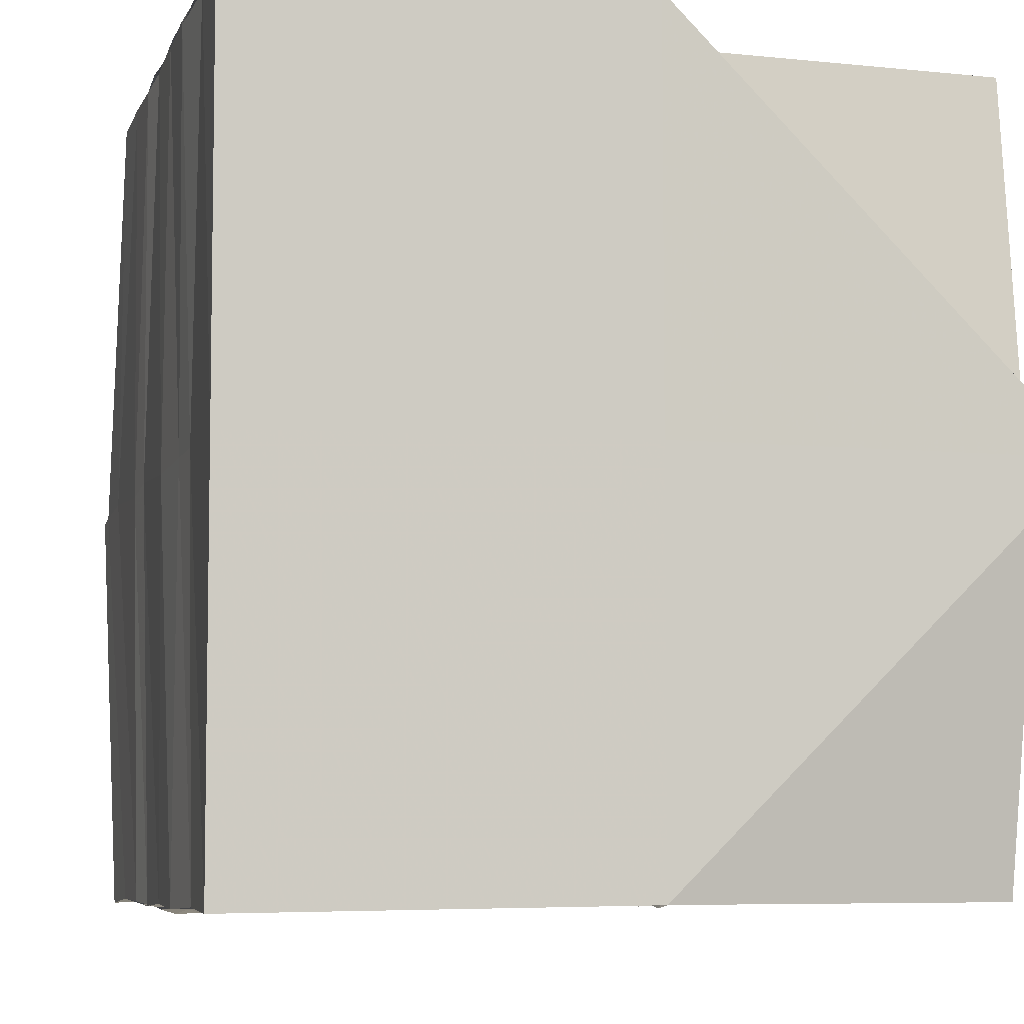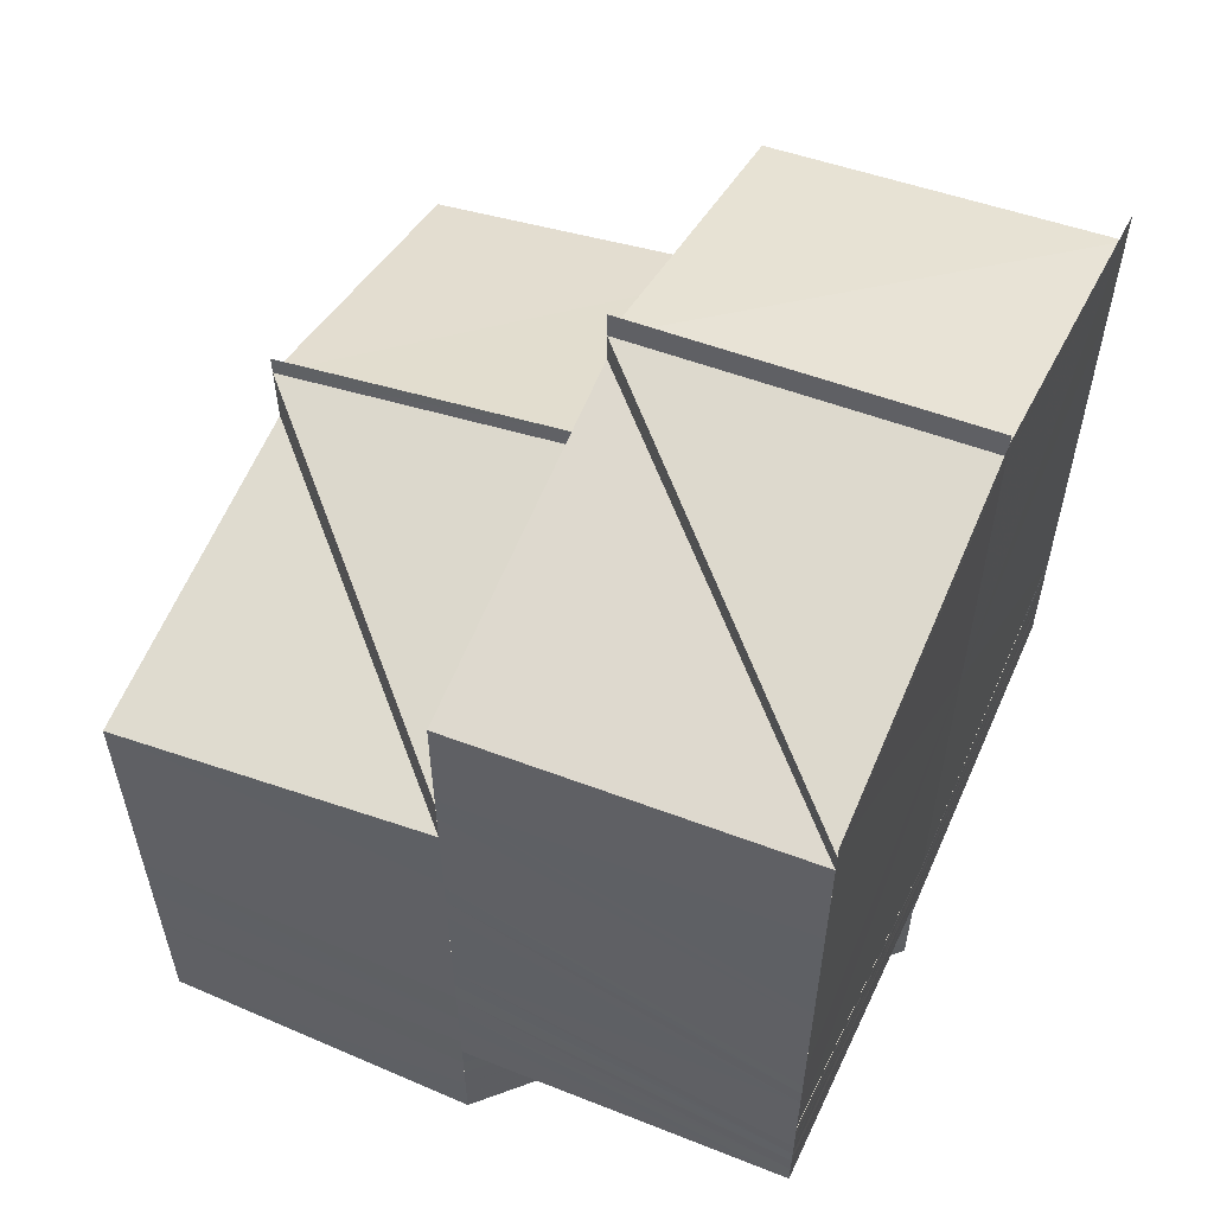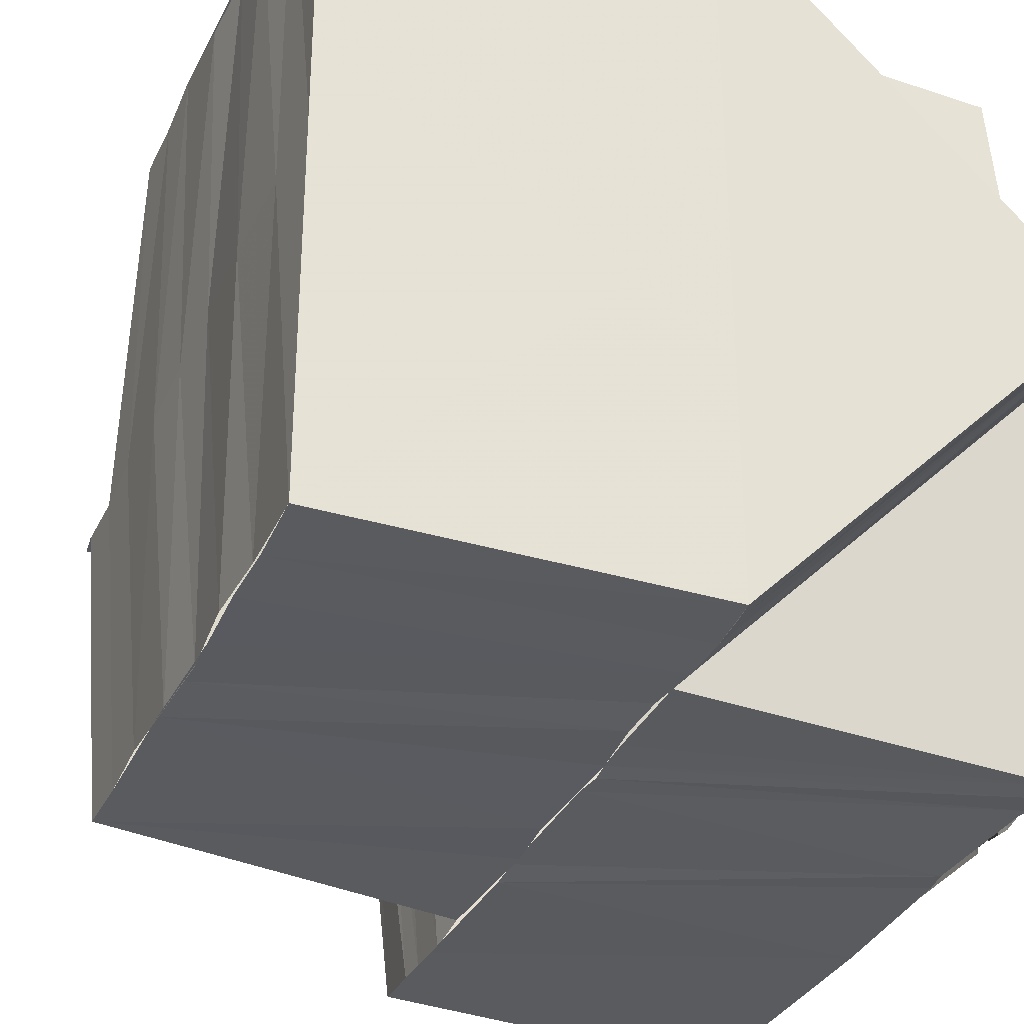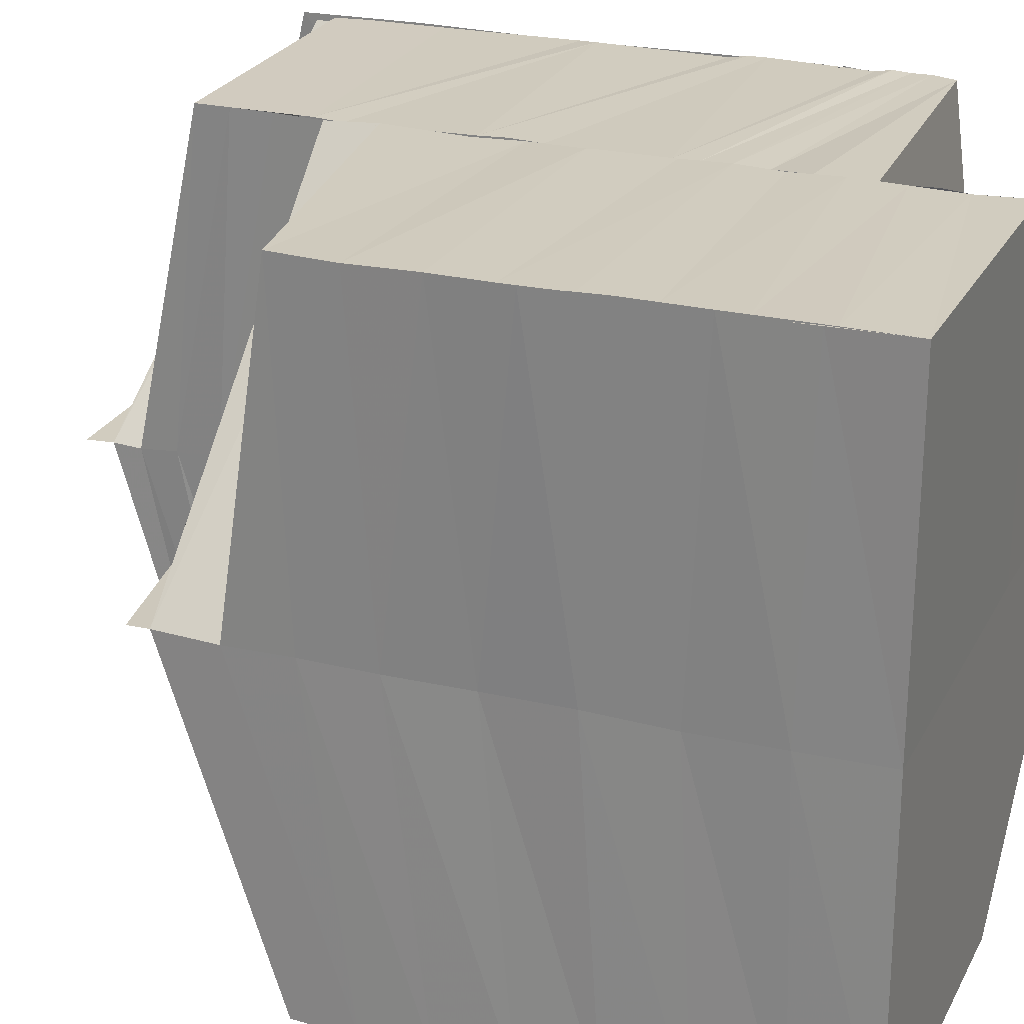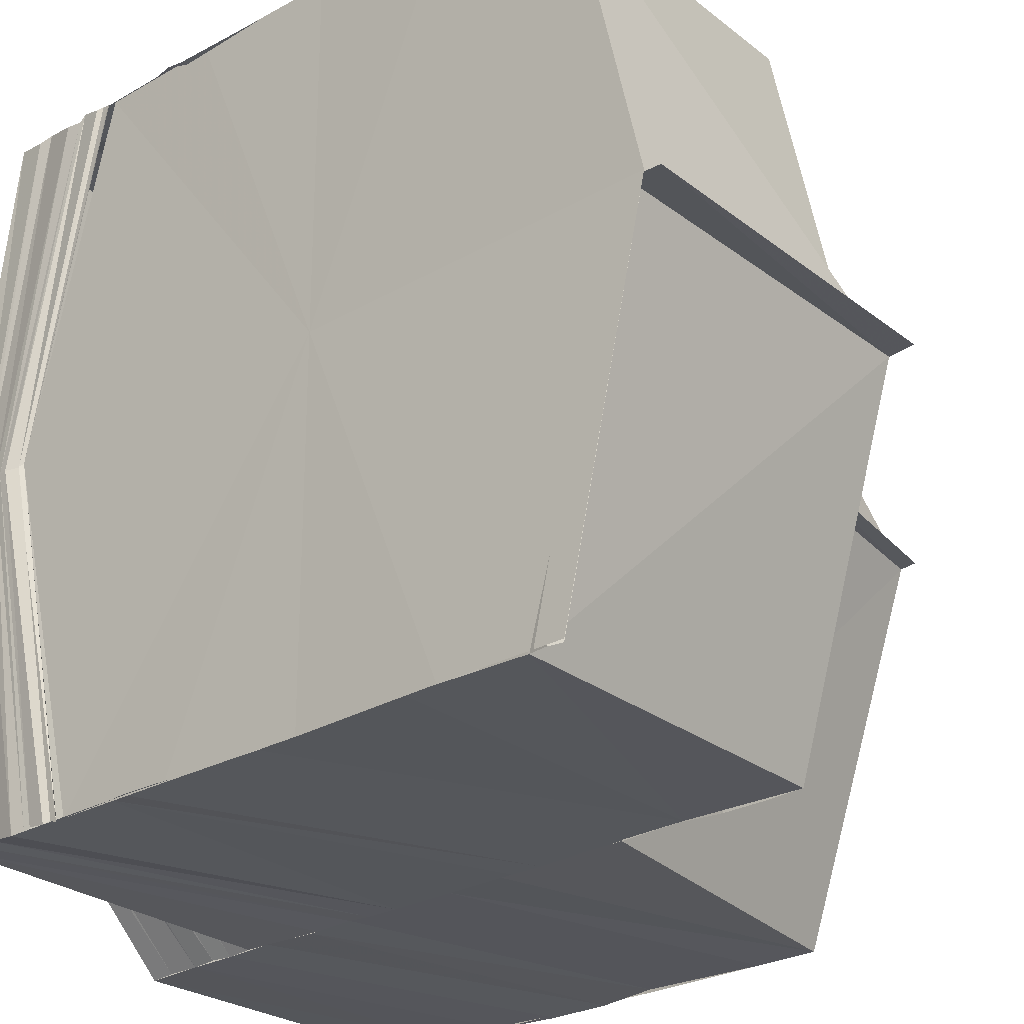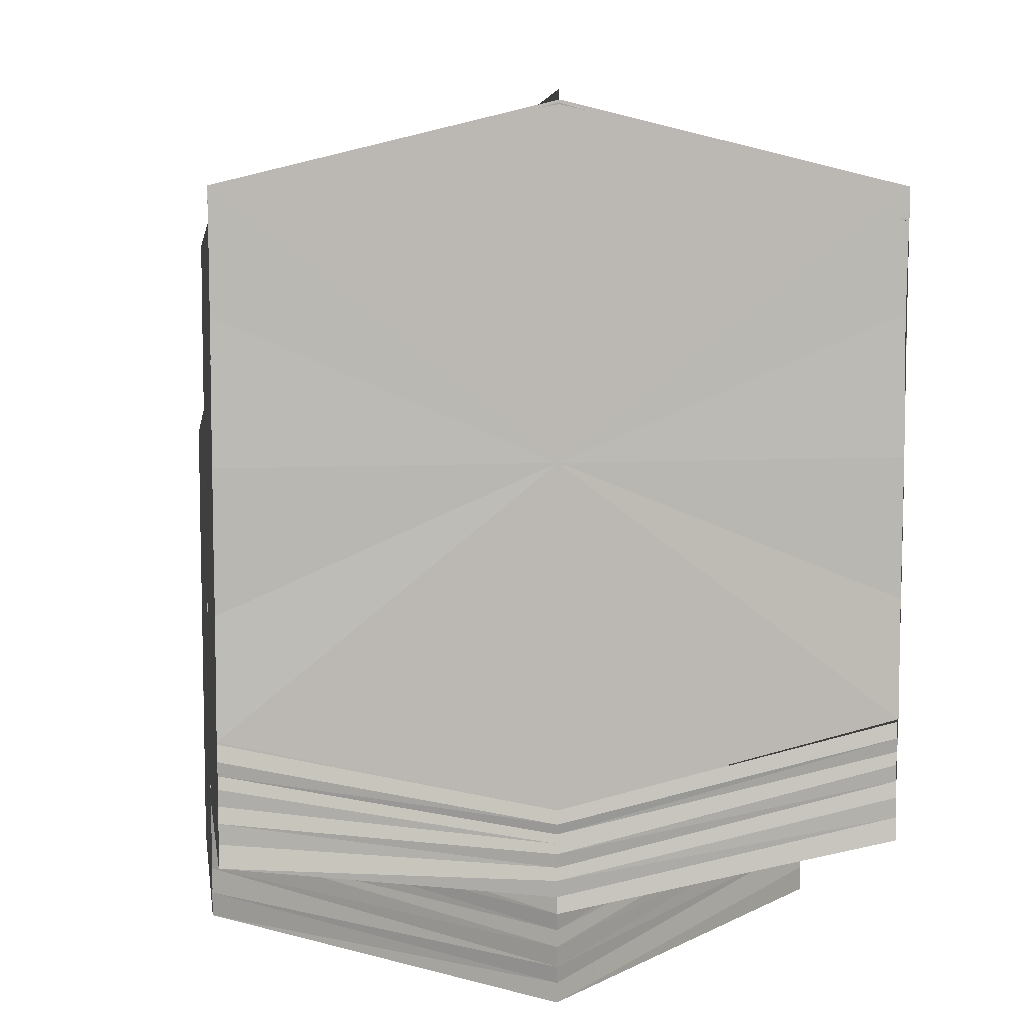
<metadata>
{"format":"obj","ext":"obj","renderer":"f3d","projection":"perspective","resolution":1024,"background":"white","views":[{"elev":-6.6,"azim":165.0,"up":"+Y"},{"elev":56.7,"azim":-155.9,"up":"+Z"},{"elev":-32.7,"azim":158.2,"up":"+Y"},{"elev":23.6,"azim":112.1,"up":"+Y"},{"elev":-26.1,"azim":-48.0,"up":"+Y"},{"elev":7.5,"azim":-98.7,"up":"+Z"}]}
</metadata>
<code>
o 30783
v 2250 1883 21.43
v 2250 1883 21.44
v 2250 1883 21.43
v 2250 1883 21.44
v 2250 1883 21.43
v 2250 1883 21.43
v 2250 1883 21.43
v 2250 1883 21.43
v 2250 1883 21.43
v 2250 1883 21.43
v 2250 1883 21.44
v 2250 1883 21.43
v 2250 1883 21.44
v 2250 1883 21.44
v 2250 1883 21.44
v 2250 1883 21.44
v 2250 1883 21.43
v 2250 1883 21.44
v 2250 1883 21.44
v 2250 1883 21.44
v 2250 1883 21.44
v 2250 1883 21.44
v 2250 1883 21.45
v 2250 1883 21.44
v 2250 1883 21.45
v 2250 1883 21.45
v 2250 1883 21.45
v 2250 1883 21.45
v 2250 1883 21.45
v 2250 1883 21.45
v 2250 1883 21.45
v 2250 1883 21.45
v 2250 1883 21.45
v 2250 1883 21.45
v 2250 1883 21.45
v 2250 1883 21.45
v 2250 1883 21.45
v 2250 1883 21.45
v 2250 1883 21.45
v 2250 1883 21.45
v 2250 1883 21.45
v 2250 1883 21.45
v 2250 1883 21.45
v 2250 1883 21.45
v 2250 1883 21.45
v 2250 1883 21.45
v 2250 1883 21.45
v 2250 1883 21.45
v 2250 1883 21.45
v 2250 1883 21.45
v 2250 1883 21.45
v 2250 1883 21.45
v 2250 1883 21.45
v 2250 1883 21.45
v 2250 1883 21.44
v 2250 1883 21.44
v 2250 1883 21.44
v 2250 1883 21.44
v 2250 1883 21.44
v 2250 1883 21.44
v 2250 1883 21.44
v 2250 1883 21.44
v 2250 1883 21.44
v 2250 1883 21.44
v 2250 1883 21.44
v 2250 1883 21.44
v 2250 1883 21.44
v 2250 1883 21.44
v 2250 1883 21.44
v 2250 1883 21.44
v 2250 1883 21.44
v 2250 1883 21.44
v 2250 1883 21.44
v 2250 1883 21.44
v 2250 1883 21.44
v 2250 1883 21.44
v 2250 1883 21.44
v 2250 1883 21.44
v 2250 1883 21.44
v 2250 1883 21.44
v 2250 1883 21.44
v 2250 1883 21.44
v 2250 1883 21.44
v 2250 1883 21.44
v 2250 1883 21.44
v 2250 1883 21.43
v 2250 1883 21.43
v 2250 1883 21.43
v 2250 1883 21.43
v 2250 1883 21.44
v 2250 1883 21.43
v 2250 1883 21.44
v 2250 1883 21.43
v 2250 1883 21.43
v 2250 1883 21.44
v 2250 1883 21.44
v 2250 1883 21.44
v 2250 1883 21.44
v 2250 1883 21.43
v 2250 1883 21.44
v 2250 1883 21.44
v 2250 1883 21.44
v 2250 1883 21.44
v 2250 1883 21.44
v 2250 1883 21.44
v 2250 1883 21.44
v 2250 1883 21.44
v 2250 1883 21.44
v 2250 1883 21.44
v 2250 1883 21.44
v 2250 1883 21.44
v 2250 1883 21.44
v 2250 1883 21.44
v 2250 1883 21.45
v 2250 1883 21.45
v 2250 1883 21.45
v 2250 1883 21.45
v 2250 1883 21.45
v 2250 1883 21.45
v 2250 1883 21.45
v 2250 1883 21.45
v 2250 1883 21.44
v 2250 1883 21.44
v 2250 1883 21.44
v 2250 1883 21.44
v 2250 1883 21.44
v 2250 1883 21.44
v 2250 1883 21.44
v 2250 1883 21.44
v 2250 1883 21.44
v 2250 1883 21.44
v 2250 1883 21.44
v 2250 1883 21.44
v 2250 1883 21.44
v 2250 1883 21.44
v 2250 1883 21.44
v 2250 1883 21.45
v 2250 1883 21.45
v 2250 1883 21.44
v 2250 1883 21.44
v 2250 1883 21.45
v 2250 1883 21.44
v 2250 1883 21.45
v 2250 1883 21.45
v 2250 1883 21.45
v 2250 1883 21.45
v 2250 1883 21.45
v 2250 1883 21.46
v 2250 1883 21.46
v 2250 1883 21.46
v 2250 1883 21.46
v 2250 1883 21.46
v 2250 1883 21.46
v 2250 1883 21.46
v 2250 1883 21.46
v 2250 1883 21.46
v 2250 1883 21.46
v 2250 1883 21.46
v 2250 1883 21.46
v 2250 1883 21.46
v 2250 1883 21.46
v 2250 1883 21.46
v 2250 1883 21.46
v 2250 1883 21.46
v 2250 1883 21.46
v 2250 1883 21.45
v 2250 1883 21.45
v 2250 1883 21.46
v 2250 1883 21.45
v 2250 1883 21.45
v 2250 1883 21.45
v 2250 1883 21.44
v 2250 1883 21.44
v 2250 1883 21.45
v 2250 1883 21.44
v 2250 1883 21.46
v 2250 1883 21.45
v 2250 1883 21.46
v 2250 1883 21.46
v 2250 1883 21.46
v 2250 1883 21.45
v 2250 1883 21.45
v 2250 1883 21.45
v 2250 1883 21.45
v 2250 1883 21.45
v 2250 1883 21.45
v 2250 1883 21.44
v 2250 1883 21.44
v 2250 1883 21.44
v 2250 1883 21.44
v 2250 1883 21.44
v 2250 1883 21.44
v 2250 1883 21.44
v 2250 1883 21.44
v 2250 1883 21.44
v 2250 1883 21.44
v 2250 1883 21.44
v 2250 1883 21.44
v 2250 1883 21.44
v 2250 1883 21.44
v 2250 1883 21.44
v 2250 1883 21.44
v 2250 1883 21.44
v 2250 1883 21.44
v 2250 1883 21.44
v 2250 1883 21.44
v 2250 1883 21.44
v 2250 1883 21.44
v 2250 1883 21.44
v 2250 1883 21.44
v 2250 1883 21.44
v 2250 1883 21.44
v 2250 1883 21.44
v 2250 1883 21.44
v 2250 1883 21.44
v 2250 1883 21.44
v 2250 1883 21.44
v 2250 1883 21.44
v 2250 1883 21.44
v 2250 1883 21.44
v 2250 1883 21.44
v 2250 1883 21.45
v 2250 1883 21.45
v 2250 1883 21.44
v 2250 1883 21.45
v 2250 1883 21.45
v 2250 1883 21.45
v 2250 1883 21.45
v 2250 1883 21.46
v 2250 1883 21.45
v 2250 1883 21.46
v 2250 1883 21.46
v 2250 1883 21.44
v 2250 1883 21.44
v 2250 1883 21.44
v 2250 1883 21.45
v 2250 1883 21.45
v 2250 1883 21.45
v 2250 1883 21.45
v 2250 1883 21.45
v 2250 1883 21.45
v 2250 1883 21.45
v 2250 1883 21.45
v 2250 1883 21.46
v 2250 1883 21.46
v 2250 1883 21.46
v 2250 1883 21.46
v 2250 1883 21.46
v 2250 1883 21.46
v 2250 1883 21.46
v 2250 1883 21.46
v 2250 1883 21.46
v 2250 1883 21.46
v 2250 1883 21.46
v 2250 1883 21.46
v 2250 1883 21.46
v 2250 1883 21.43
v 2250 1883 21.43
v 2250 1883 21.43
v 2250 1883 21.43
v 2250 1883 21.43
v 2250 1883 21.43
v 2250 1883 21.43
f 1 2 3
f 3 4 5
f 5 6 7
f 6 8 9
f 10 11 1
f 11 2 12
f 11 13 2
f 13 14 2
f 13 15 14
f 2 14 16
f 2 16 17
f 14 18 16
f 15 19 14
f 14 19 18
f 15 20 19
f 19 21 18
f 20 22 19
f 19 22 21
f 20 23 22
f 22 24 21
f 23 25 22
f 22 25 24
f 25 26 24
f 27 28 25
f 25 29 26
f 28 30 29
f 30 31 29
f 32 29 25
f 29 33 26
f 29 34 33
f 34 35 36
f 34 37 35
f 38 39 34
f 38 40 39
f 40 41 37
f 42 43 37
f 44 43 45
f 46 42 47
f 47 48 49
f 50 48 51
f 50 51 52
f 53 54 52
f 33 52 55
f 55 52 56
f 55 56 57
f 58 55 57
f 58 57 59
f 60 58 59
f 60 59 61
f 62 60 61
f 56 63 64
f 65 64 66
f 67 56 68
f 67 68 69
f 61 69 70
f 71 72 63
f 56 71 73
f 74 75 72
f 71 74 76
f 61 77 78
f 79 80 77
f 81 78 82
f 81 61 83
f 84 82 8
f 84 81 85
f 62 61 84
f 4 62 84
f 4 84 86
f 6 84 87
f 87 88 89
f 85 90 88
f 91 92 88
f 93 91 94
f 94 90 10
f 92 95 90
f 95 96 97
f 83 97 90
f 90 98 99
f 90 100 98
f 96 101 100
f 70 100 97
f 100 102 98
f 100 103 102
f 103 104 102
f 103 105 104
f 105 106 104
f 107 108 100
f 107 109 110
f 105 111 106
f 111 112 106
f 111 113 112
f 113 114 112
f 112 114 23
f 114 115 116
f 114 117 32
f 117 118 115
f 119 120 118
f 117 119 121
f 122 123 111
f 123 124 125
f 126 125 111
f 124 127 128
f 129 128 125
f 130 122 131
f 132 111 131
f 133 130 134
f 135 131 134
f 128 136 137
f 136 138 137
f 139 136 128
f 136 140 138
f 140 141 138
f 140 142 141
f 142 143 141
f 141 143 144
f 143 145 144
f 143 146 145
f 146 147 145
f 145 147 148
f 147 149 148
f 150 149 151
f 149 152 153
f 149 153 154
f 154 155 156
f 157 158 155
f 159 158 155
f 160 158 161
f 162 159 163
f 163 164 165
f 164 166 167
f 168 164 167
f 167 166 169
f 154 168 170
f 167 169 171
f 171 169 172
f 171 172 173
f 174 171 173
f 174 173 74
f 74 173 175
f 176 154 170
f 176 170 177
f 178 179 176
f 180 176 177
f 180 177 181
f 182 181 183
f 184 180 181
f 185 180 184
f 40 185 184
f 185 186 180
f 186 176 180
f 186 148 176
f 187 188 189
f 190 191 188
f 73 192 188
f 191 193 192
f 194 192 195
f 192 196 197
f 193 198 199
f 192 199 132
f 76 199 192
f 199 200 196
f 201 202 200
f 199 201 126
f 175 201 199
f 175 203 201
f 203 204 201
f 204 205 202
f 201 204 129
f 203 206 204
f 206 207 204
f 204 207 139
f 206 208 207
f 207 209 139
f 208 210 207
f 207 210 209
f 208 211 210
f 210 212 209
f 211 213 210
f 210 213 212
f 211 214 213
f 213 215 212
f 214 216 213
f 213 216 215
f 214 217 216
f 216 218 215
f 217 219 216
f 216 219 218
f 219 220 218
f 219 221 222
f 221 223 222
f 224 219 222
f 223 225 222
f 226 224 222
f 225 227 222
f 228 226 222
f 227 229 222
f 230 228 222
f 229 231 222
f 232 230 222
f 231 232 222
f 233 234 235
f 236 237 238
f 239 240 241
f 240 242 243
f 244 245 246
f 247 248 244
f 249 250 245
f 248 249 251
f 251 249 245
f 252 253 254
f 253 255 256
f 257 258 259
f 258 260 259
f 261 257 259
f 260 262 259
f 263 261 259
f 262 263 259

</code>
